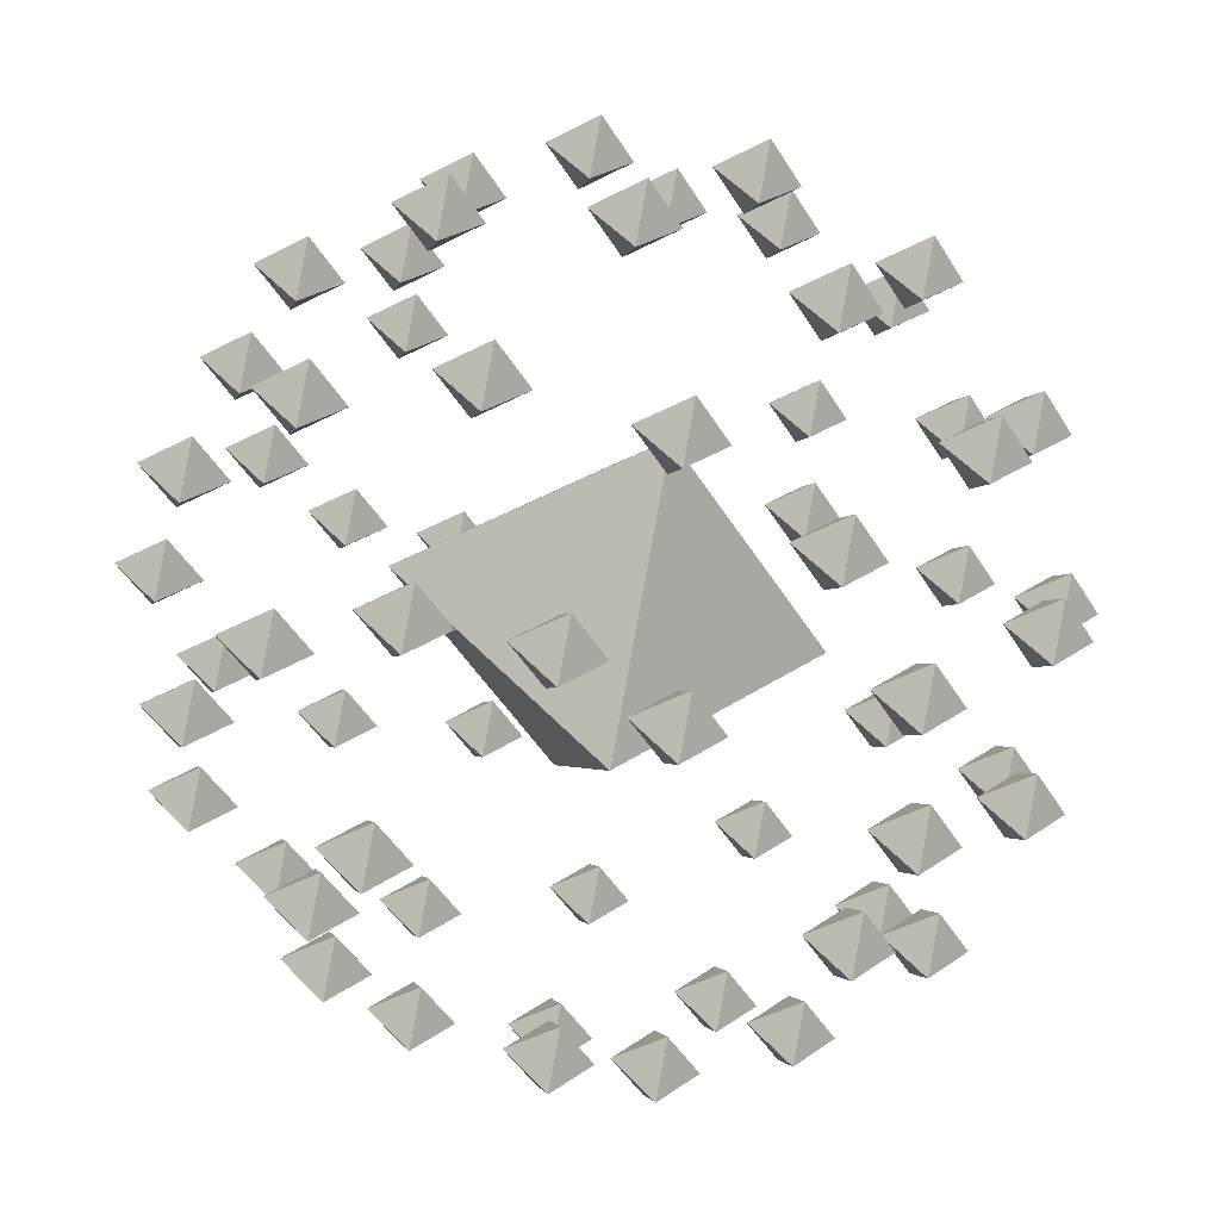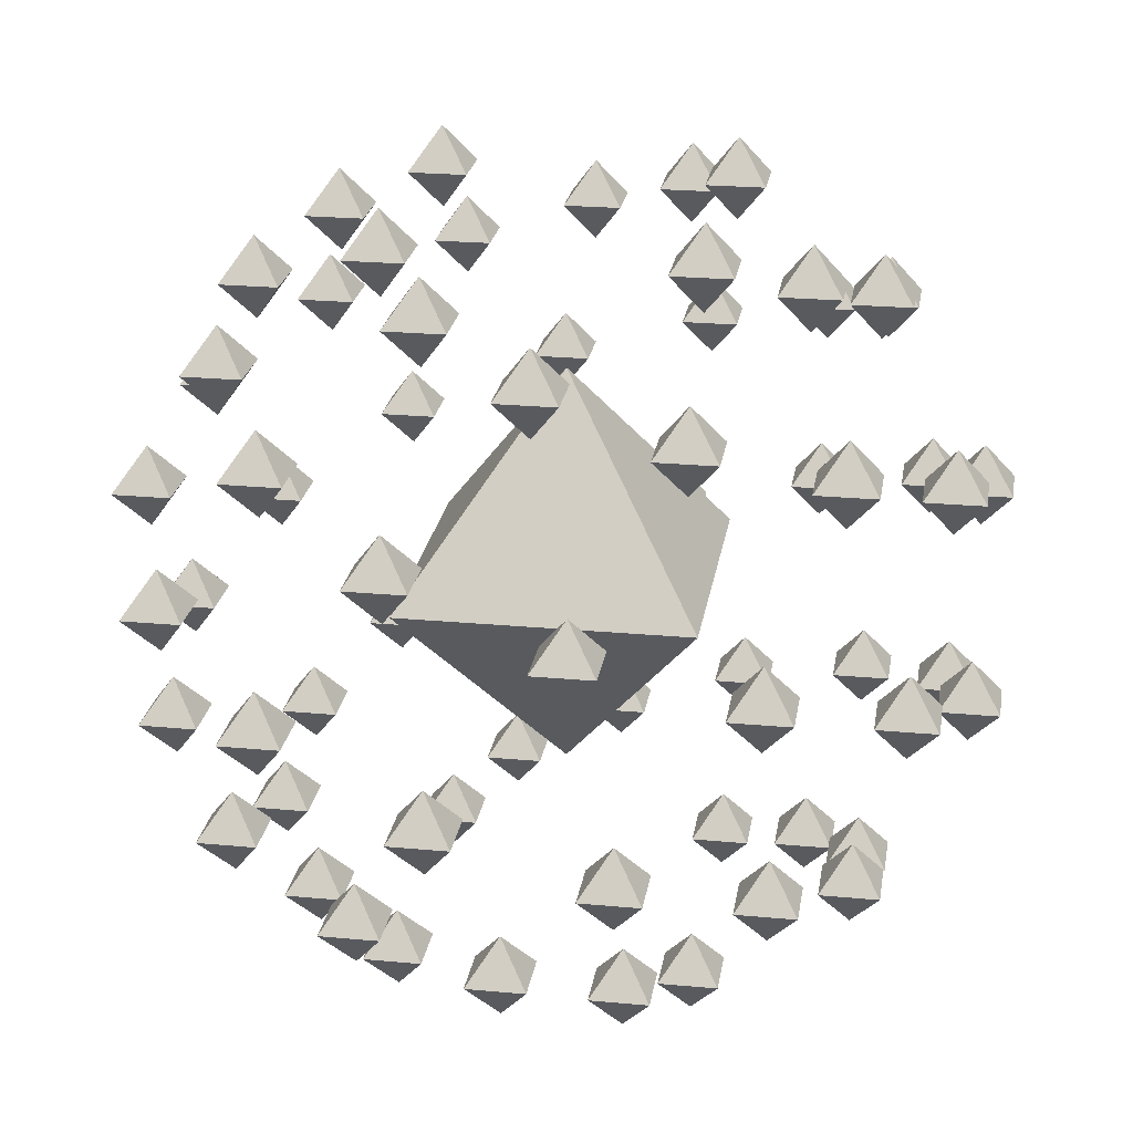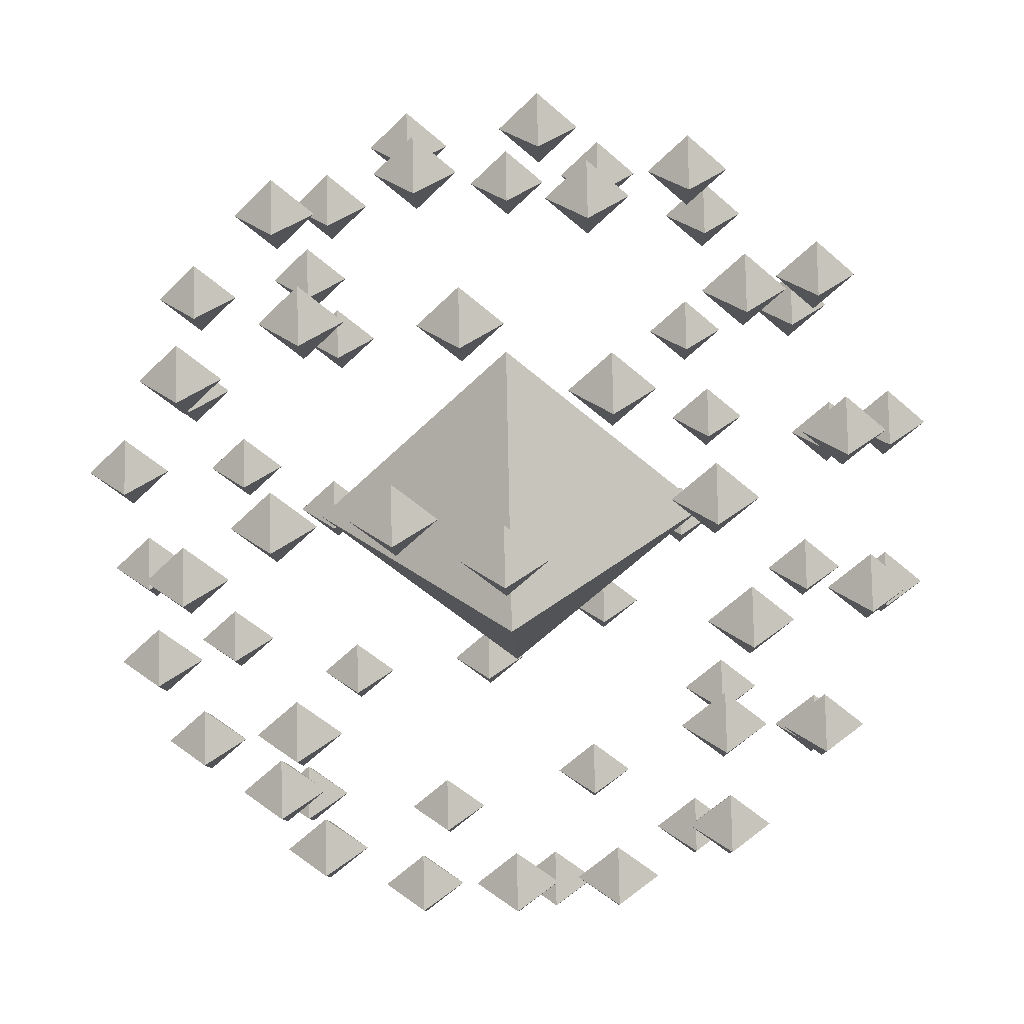
<metadata>
{"format":"obj","ext":"obj","renderer":"f3d","projection":"perspective","resolution":1024,"background":"white","views":[{"elev":-47.9,"azim":-59.9,"up":"+Y"},{"elev":23.4,"azim":8.9,"up":"+Y"},{"elev":-53.7,"azim":-43.3,"up":"+Y"}]}
</metadata>
<code>
o main
v 0.3232 0.5 0.6768
v 0.3232 0.5 0.3232
v 0.5 0.25 0.5
v 0.6768 0.5 0.6768
v 0.5 0.75 0.5
v 0.6768 0.5 0.3232
f 1 2 3
f 1 3 4
f 1 4 5
f 1 5 2
f 2 6 3
f 2 5 6
f 6 4 3
f 6 5 4
o a1
v 0.6414 0.933 0.7122
v 0.6414 0.933 0.6414
v 0.6768 0.883 0.6768
v 0.7122 0.933 0.7122
v 0.6768 0.983 0.6768
v 0.7122 0.933 0.6414
f 7 8 9
f 7 9 10
f 7 10 11
f 7 11 8
f 8 12 9
f 8 11 12
f 12 10 9
f 12 11 10
o b1
v 0.6414 0.933 0.3586
v 0.6414 0.933 0.2878
v 0.6768 0.883 0.3232
v 0.7122 0.933 0.3586
v 0.6768 0.983 0.3232
v 0.7122 0.933 0.2878
f 13 14 15
f 13 15 16
f 13 16 17
f 13 17 14
f 14 18 15
f 14 17 18
f 18 16 15
f 18 17 16
o c1
v 0.2878 0.933 0.7122
v 0.2878 0.933 0.6414
v 0.3232 0.883 0.6768
v 0.3586 0.933 0.7122
v 0.3232 0.983 0.6768
v 0.3586 0.933 0.6414
f 19 20 21
f 19 21 22
f 19 22 23
f 19 23 20
f 20 24 21
f 20 23 24
f 24 22 21
f 24 23 22
o d1
v 0.2878 0.933 0.3586
v 0.2878 0.933 0.2878
v 0.3232 0.883 0.3232
v 0.3586 0.933 0.3586
v 0.3232 0.983 0.3232
v 0.3586 0.933 0.2878
f 25 26 27
f 25 27 28
f 25 28 29
f 25 29 26
f 26 30 27
f 26 29 30
f 30 28 27
f 30 29 28
o a3
v 0.8238 0.8473 0.5166
v 0.8238 0.8473 0.4458
v 0.8592 0.7973 0.4812
v 0.8946 0.8473 0.5166
v 0.8592 0.8973 0.4812
v 0.8946 0.8473 0.4458
f 31 32 33
f 31 33 34
f 31 34 35
f 31 35 32
f 32 36 33
f 32 35 36
f 36 34 33
f 36 35 34
o a2
v 0.752 0.894 0.6457
v 0.752 0.894 0.5749
v 0.7874 0.844 0.6103
v 0.8228 0.894 0.6457
v 0.7874 0.944 0.6103
v 0.8228 0.894 0.5749
f 37 38 39
f 37 39 40
f 37 40 41
f 37 41 38
f 38 42 39
f 38 41 42
f 42 40 39
f 42 41 40
o b2
v 0.5749 0.894 0.248
v 0.5749 0.894 0.1772
v 0.6103 0.844 0.2126
v 0.6457 0.894 0.248
v 0.6103 0.944 0.2126
v 0.6457 0.894 0.1772
f 43 44 45
f 43 45 46
f 43 46 47
f 43 47 44
f 44 48 45
f 44 47 48
f 48 46 45
f 48 47 46
o c2
v 0.3543 0.894 0.8228
v 0.3543 0.894 0.752
v 0.3897 0.844 0.7874
v 0.4251 0.894 0.8228
v 0.3897 0.944 0.7874
v 0.4251 0.894 0.752
f 49 50 51
f 49 51 52
f 49 52 53
f 49 53 50
f 50 54 51
f 50 53 54
f 54 52 51
f 54 53 52
o d2
v 0.1772 0.894 0.4251
v 0.1772 0.894 0.3543
v 0.2126 0.844 0.3897
v 0.248 0.894 0.4251
v 0.2126 0.944 0.3897
v 0.248 0.894 0.3543
f 55 56 57
f 55 57 58
f 55 58 59
f 55 59 56
f 56 60 57
f 56 59 60
f 60 58 57
f 60 59 58
o c5
v 0.8077 0.7347 0.8132
v 0.8077 0.7347 0.7424
v 0.8431 0.6847 0.7778
v 0.8785 0.7347 0.8132
v 0.8431 0.7847 0.7778
v 0.8785 0.7347 0.7424
f 61 62 63
f 61 63 64
f 61 64 65
f 61 65 62
f 62 66 63
f 62 65 66
f 66 64 63
f 66 65 64
o c3
v 0.4834 0.8473 0.8946
v 0.4834 0.8473 0.8238
v 0.5188 0.7973 0.8592
v 0.5542 0.8473 0.8946
v 0.5188 0.8973 0.8592
v 0.5542 0.8473 0.8238
f 67 68 69
f 67 69 70
f 67 70 71
f 67 71 68
f 68 72 69
f 68 71 72
f 72 70 69
f 72 71 70
o b3
v 0.4458 0.8473 0.1762
v 0.4458 0.8473 0.1054
v 0.4812 0.7973 0.1408
v 0.5166 0.8473 0.1762
v 0.4812 0.8973 0.1408
v 0.5166 0.8473 0.1054
f 73 74 75
f 73 75 76
f 73 76 77
f 73 77 74
f 74 78 75
f 74 77 78
f 78 76 75
f 78 77 76
o d3
v 0.1054 0.8473 0.5542
v 0.1054 0.8473 0.4834
v 0.1408 0.7973 0.5188
v 0.1762 0.8473 0.5542
v 0.1408 0.8973 0.5188
v 0.1762 0.8473 0.4834
f 79 80 81
f 79 81 82
f 79 82 83
f 79 83 80
f 80 84 81
f 80 83 84
f 84 82 81
f 84 83 82
o c4
v 0.6482 0.7939 0.8958
v 0.6482 0.7939 0.825
v 0.6836 0.7439 0.8604
v 0.719 0.7939 0.8958
v 0.6836 0.8439 0.8604
v 0.719 0.7939 0.825
f 85 86 87
f 85 87 88
f 85 88 89
f 85 89 86
f 86 90 87
f 86 89 90
f 90 88 87
f 90 89 88
o a4
v 0.825 0.7939 0.3518
v 0.825 0.7939 0.281
v 0.8604 0.7439 0.3164
v 0.8958 0.7939 0.3518
v 0.8604 0.8439 0.3164
v 0.8958 0.7939 0.281
f 91 92 93
f 91 93 94
f 91 94 95
f 91 95 92
f 92 96 93
f 92 95 96
f 96 94 93
f 96 95 94
o b4
v 0.281 0.7939 0.175
v 0.281 0.7939 0.1042
v 0.3164 0.7439 0.1396
v 0.3518 0.7939 0.175
v 0.3164 0.8439 0.1396
v 0.3518 0.7939 0.1042
f 97 98 99
f 97 99 100
f 97 100 101
f 97 101 98
f 98 102 99
f 98 101 102
f 102 100 99
f 102 101 100
o d4
v 0.1042 0.7939 0.719
v 0.1042 0.7939 0.6482
v 0.1396 0.7439 0.6836
v 0.175 0.7939 0.719
v 0.1396 0.8439 0.6836
v 0.175 0.7939 0.6482
f 103 104 105
f 103 105 106
f 103 106 107
f 103 107 104
f 104 108 105
f 104 107 108
f 108 106 105
f 108 107 106
o b5
v 0.1215 0.7347 0.2576
v 0.1215 0.7347 0.1868
v 0.1569 0.6847 0.2222
v 0.1923 0.7347 0.2576
v 0.1569 0.7847 0.2222
v 0.1923 0.7347 0.1868
f 109 110 111
f 109 111 112
f 109 112 113
f 109 113 110
f 110 114 111
f 110 113 114
f 114 112 111
f 114 113 112
o d5
v 0.1868 0.7347 0.8785
v 0.1868 0.7347 0.8077
v 0.2222 0.6847 0.8431
v 0.2576 0.7347 0.8785
v 0.2222 0.7847 0.8431
v 0.2576 0.7347 0.8077
f 115 116 117
f 115 117 118
f 115 118 119
f 115 119 116
f 116 120 117
f 116 119 120
f 120 118 117
f 120 119 118
o a5
v 0.7424 0.7347 0.1923
v 0.7424 0.7347 0.1215
v 0.7778 0.6847 0.1569
v 0.8132 0.7347 0.1923
v 0.7778 0.7847 0.1569
v 0.8132 0.7347 0.1215
f 121 122 123
f 121 123 124
f 121 124 125
f 121 125 122
f 122 126 123
f 122 125 126
f 126 124 123
f 126 125 124
o c6
v 0.9184 0.671 0.657
v 0.9184 0.671 0.5862
v 0.9538 0.621 0.6216
v 0.9892 0.671 0.657
v 0.9538 0.721 0.6216
v 0.9892 0.671 0.5862
f 127 128 129
f 127 129 130
f 127 130 131
f 127 131 128
f 128 132 129
f 128 131 132
f 132 130 129
f 132 131 130
o b6
v 0.01085 0.671 0.4138
v 0.01085 0.671 0.343
v 0.0462 0.621 0.3784
v 0.08156 0.671 0.4138
v 0.0462 0.721 0.3784
v 0.08156 0.671 0.343
f 133 134 135
f 133 135 136
f 133 136 137
f 133 137 134
f 134 138 135
f 134 137 138
f 138 136 135
f 138 137 136
o d6
v 0.343 0.671 0.9892
v 0.343 0.671 0.9184
v 0.3784 0.621 0.9538
v 0.4138 0.671 0.9892
v 0.3784 0.721 0.9538
v 0.4138 0.671 0.9184
f 139 140 141
f 139 141 142
f 139 142 143
f 139 143 140
f 140 144 141
f 140 143 144
f 144 142 141
f 144 143 142
o a6
v 0.5862 0.671 0.08156
v 0.5862 0.671 0.01085
v 0.6216 0.621 0.0462
v 0.657 0.671 0.08156
v 0.6216 0.721 0.0462
v 0.657 0.671 0.01085
f 145 146 147
f 145 147 148
f 145 148 149
f 145 149 146
f 146 150 147
f 146 149 150
f 150 148 147
f 150 149 148
o c7
v 0.9477 0.604 0.4589
v 0.9477 0.604 0.3881
v 0.9831 0.554 0.4235
v 1.018 0.604 0.4589
v 0.9831 0.654 0.4235
v 1.018 0.604 0.3881
f 151 152 153
f 151 153 154
f 151 154 155
f 151 155 152
f 152 156 153
f 152 155 156
f 156 154 153
f 156 155 154
o b7
v -0.01835 0.604 0.6119
v -0.01835 0.604 0.5411
v 0.017 0.554 0.5765
v 0.05235 0.604 0.6119
v 0.017 0.654 0.5765
v 0.05235 0.604 0.5411
f 157 158 159
f 157 159 160
f 157 160 161
f 157 161 158
f 158 162 159
f 158 161 162
f 162 160 159
f 162 161 160
o d7
v 0.5411 0.604 1.018
v 0.5411 0.604 0.9477
v 0.5765 0.554 0.9831
v 0.6119 0.604 1.018
v 0.5765 0.654 0.9831
v 0.6119 0.604 0.9477
f 163 164 165
f 163 165 166
f 163 166 167
f 163 167 164
f 164 168 165
f 164 167 168
f 168 166 165
f 168 167 166
o a7
v 0.3881 0.604 0.05235
v 0.3881 0.604 -0.01835
v 0.4235 0.554 0.017
v 0.4589 0.604 0.05235
v 0.4235 0.654 0.017
v 0.4589 0.604 -0.01835
f 169 170 171
f 169 171 172
f 169 172 173
f 169 173 170
f 170 174 171
f 170 173 174
f 174 172 171
f 174 173 172
o c8
v 0.8829 0.5349 0.2637
v 0.8829 0.5349 0.1929
v 0.9183 0.4849 0.2283
v 0.9537 0.5349 0.2637
v 0.9183 0.5849 0.2283
v 0.9537 0.5349 0.1929
f 175 176 177
f 175 177 178
f 175 178 179
f 175 179 176
f 176 180 177
f 176 179 180
f 180 178 177
f 180 179 178
o b8
v 0.04634 0.5349 0.8071
v 0.04634 0.5349 0.7363
v 0.0817 0.4849 0.7717
v 0.1171 0.5349 0.8071
v 0.0817 0.5849 0.7717
v 0.1171 0.5349 0.7363
f 181 182 183
f 181 183 184
f 181 184 185
f 181 185 182
f 182 186 183
f 182 185 186
f 186 184 183
f 186 185 184
o d8
v 0.7363 0.5349 0.9537
v 0.7363 0.5349 0.8829
v 0.7717 0.4849 0.9183
v 0.8071 0.5349 0.9537
v 0.7717 0.5849 0.9183
v 0.8071 0.5349 0.8829
f 187 188 189
f 187 189 190
f 187 190 191
f 187 191 188
f 188 192 189
f 188 191 192
f 192 190 189
f 192 191 190
o a8
v 0.1929 0.5349 0.1171
v 0.1929 0.5349 0.04634
v 0.2283 0.4849 0.0817
v 0.2637 0.5349 0.1171
v 0.2283 0.5849 0.0817
v 0.2637 0.5349 0.04634
f 193 194 195
f 193 195 196
f 193 196 197
f 193 197 194
f 194 198 195
f 194 197 198
f 198 196 195
f 198 197 196
o d9
v 0.8829 0.4651 0.8071
v 0.8829 0.4651 0.7363
v 0.9183 0.4151 0.7717
v 0.9537 0.4651 0.8071
v 0.9183 0.5151 0.7717
v 0.9537 0.4651 0.7363
f 199 200 201
f 199 201 202
f 199 202 203
f 199 203 200
f 200 204 201
f 200 203 204
f 204 202 201
f 204 203 202
o c9
v 0.7363 0.4651 0.1171
v 0.7363 0.4651 0.04634
v 0.7717 0.4151 0.0817
v 0.8071 0.4651 0.1171
v 0.7717 0.5151 0.0817
v 0.8071 0.4651 0.04634
f 205 206 207
f 205 207 208
f 205 208 209
f 205 209 206
f 206 210 207
f 206 209 210
f 210 208 207
f 210 209 208
o b9
v 0.1929 0.4651 0.9537
v 0.1929 0.4651 0.8829
v 0.2283 0.4151 0.9183
v 0.2637 0.4651 0.9537
v 0.2283 0.5151 0.9183
v 0.2637 0.4651 0.8829
f 211 212 213
f 211 213 214
f 211 214 215
f 211 215 212
f 212 216 213
f 212 215 216
f 216 214 213
f 216 215 214
o a9
v 0.04634 0.4651 0.2637
v 0.04634 0.4651 0.1929
v 0.0817 0.4151 0.2283
v 0.1171 0.4651 0.2637
v 0.0817 0.5151 0.2283
v 0.1171 0.4651 0.1929
f 217 218 219
f 217 219 220
f 217 220 221
f 217 221 218
f 218 222 219
f 218 221 222
f 222 220 219
f 222 221 220
o b10
v 0.3881 0.396 1.018
v 0.3881 0.396 0.9477
v 0.4235 0.346 0.9831
v 0.4589 0.396 1.018
v 0.4235 0.446 0.9831
v 0.4589 0.396 0.9477
f 223 224 225
f 223 225 226
f 223 226 227
f 223 227 224
f 224 228 225
f 224 227 228
f 228 226 225
f 228 227 226
o c10
v 0.5411 0.396 0.05235
v 0.5411 0.396 -0.01835
v 0.5765 0.346 0.017
v 0.6119 0.396 0.05235
v 0.5765 0.446 0.017
v 0.6119 0.396 -0.01835
f 229 230 231
f 229 231 232
f 229 232 233
f 229 233 230
f 230 234 231
f 230 233 234
f 234 232 231
f 234 233 232
o a10
v -0.01835 0.396 0.4589
v -0.01835 0.396 0.3881
v 0.017 0.346 0.4235
v 0.05235 0.396 0.4589
v 0.017 0.446 0.4235
v 0.05235 0.396 0.3881
f 235 236 237
f 235 237 238
f 235 238 239
f 235 239 236
f 236 240 237
f 236 239 240
f 240 238 237
f 240 239 238
o d10
v 0.9477 0.396 0.6119
v 0.9477 0.396 0.5411
v 0.9831 0.346 0.5765
v 1.018 0.396 0.6119
v 0.9831 0.446 0.5765
v 1.018 0.396 0.5411
f 241 242 243
f 241 243 244
f 241 244 245
f 241 245 242
f 242 246 243
f 242 245 246
f 246 244 243
f 246 245 244
o c11
v 0.343 0.329 0.08156
v 0.343 0.329 0.01085
v 0.3784 0.279 0.0462
v 0.4138 0.329 0.08156
v 0.3784 0.379 0.0462
v 0.4138 0.329 0.01085
f 247 248 249
f 247 249 250
f 247 250 251
f 247 251 248
f 248 252 249
f 248 251 252
f 252 250 249
f 252 251 250
o b11
v 0.5862 0.329 0.9892
v 0.5862 0.329 0.9184
v 0.6216 0.279 0.9538
v 0.657 0.329 0.9892
v 0.6216 0.379 0.9538
v 0.657 0.329 0.9184
f 253 254 255
f 253 255 256
f 253 256 257
f 253 257 254
f 254 258 255
f 254 257 258
f 258 256 255
f 258 257 256
o d11
v 0.9184 0.329 0.4138
v 0.9184 0.329 0.343
v 0.9538 0.279 0.3784
v 0.9892 0.329 0.4138
v 0.9538 0.379 0.3784
v 0.9892 0.329 0.343
f 259 260 261
f 259 261 262
f 259 262 263
f 259 263 260
f 260 264 261
f 260 263 264
f 264 262 261
f 264 263 262
o a11
v 0.01085 0.329 0.657
v 0.01085 0.329 0.5862
v 0.0462 0.279 0.6216
v 0.08156 0.329 0.657
v 0.0462 0.379 0.6216
v 0.08156 0.329 0.5862
f 265 266 267
f 265 267 268
f 265 268 269
f 265 269 266
f 266 270 267
f 266 269 270
f 270 268 267
f 270 269 268
o d12
v 0.8077 0.2653 0.2576
v 0.8077 0.2653 0.1868
v 0.8431 0.2153 0.2222
v 0.8785 0.2653 0.2576
v 0.8431 0.3153 0.2222
v 0.8785 0.2653 0.1868
f 271 272 273
f 271 273 274
f 271 274 275
f 271 275 272
f 272 276 273
f 272 275 276
f 276 274 273
f 276 275 274
o c12
v 0.1868 0.2653 0.1923
v 0.1868 0.2653 0.1215
v 0.2222 0.2153 0.1569
v 0.2576 0.2653 0.1923
v 0.2222 0.3153 0.1569
v 0.2576 0.2653 0.1215
f 277 278 279
f 277 279 280
f 277 280 281
f 277 281 278
f 278 282 279
f 278 281 282
f 282 280 279
f 282 281 280
o a12
v 0.1215 0.2653 0.8132
v 0.1215 0.2653 0.7424
v 0.1569 0.2153 0.7778
v 0.1923 0.2653 0.8132
v 0.1569 0.3153 0.7778
v 0.1923 0.2653 0.7424
f 283 284 285
f 283 285 286
f 283 286 287
f 283 287 284
f 284 288 285
f 284 287 288
f 288 286 285
f 288 287 286
o b12
v 0.7424 0.2653 0.8785
v 0.7424 0.2653 0.8077
v 0.7778 0.2153 0.8431
v 0.8132 0.2653 0.8785
v 0.7778 0.3153 0.8431
v 0.8132 0.2653 0.8077
f 289 290 291
f 289 291 292
f 289 292 293
f 289 293 290
f 290 294 291
f 290 293 294
f 294 292 291
f 294 293 292
o a13
v 0.281 0.2061 0.8958
v 0.281 0.2061 0.825
v 0.3164 0.1561 0.8604
v 0.3518 0.2061 0.8958
v 0.3164 0.2561 0.8604
v 0.3518 0.2061 0.825
f 295 296 297
f 295 297 298
f 295 298 299
f 295 299 296
f 296 300 297
f 296 299 300
f 300 298 297
f 300 299 298
o c13
v 0.1042 0.2061 0.3518
v 0.1042 0.2061 0.281
v 0.1396 0.1561 0.3164
v 0.175 0.2061 0.3518
v 0.1396 0.2561 0.3164
v 0.175 0.2061 0.281
f 301 302 303
f 301 303 304
f 301 304 305
f 301 305 302
f 302 306 303
f 302 305 306
f 306 304 303
f 306 305 304
o b13
v 0.825 0.2061 0.719
v 0.825 0.2061 0.6482
v 0.8604 0.1561 0.6836
v 0.8958 0.2061 0.719
v 0.8604 0.2561 0.6836
v 0.8958 0.2061 0.6482
f 307 308 309
f 307 309 310
f 307 310 311
f 307 311 308
f 308 312 309
f 308 311 312
f 312 310 309
f 312 311 310
o d13
v 0.6482 0.2061 0.175
v 0.6482 0.2061 0.1042
v 0.6836 0.1561 0.1396
v 0.719 0.2061 0.175
v 0.6836 0.2561 0.1396
v 0.719 0.2061 0.1042
f 313 314 315
f 313 315 316
f 313 316 317
f 313 317 314
f 314 318 315
f 314 317 318
f 318 316 315
f 318 317 316
o d14
v 0.4834 0.1527 0.1762
v 0.4834 0.1527 0.1054
v 0.5188 0.1027 0.1408
v 0.5542 0.1527 0.1762
v 0.5188 0.2027 0.1408
v 0.5542 0.1527 0.1054
f 319 320 321
f 319 321 322
f 319 322 323
f 319 323 320
f 320 324 321
f 320 323 324
f 324 322 321
f 324 323 322
o c14
v 0.1054 0.1527 0.5166
v 0.1054 0.1527 0.4458
v 0.1408 0.1027 0.4812
v 0.1762 0.1527 0.5166
v 0.1408 0.2027 0.4812
v 0.1762 0.1527 0.4458
f 325 326 327
f 325 327 328
f 325 328 329
f 325 329 326
f 326 330 327
f 326 329 330
f 330 328 327
f 330 329 328
o b14
v 0.8238 0.1527 0.5542
v 0.8238 0.1527 0.4834
v 0.8592 0.1027 0.5188
v 0.8946 0.1527 0.5542
v 0.8592 0.2027 0.5188
v 0.8946 0.1527 0.4834
f 331 332 333
f 331 333 334
f 331 334 335
f 331 335 332
f 332 336 333
f 332 335 336
f 336 334 333
f 336 335 334
o a14
v 0.4458 0.1527 0.8946
v 0.4458 0.1527 0.8238
v 0.4812 0.1027 0.8592
v 0.5166 0.1527 0.8946
v 0.4812 0.2027 0.8592
v 0.5166 0.1527 0.8238
f 337 338 339
f 337 339 340
f 337 340 341
f 337 341 338
f 338 342 339
f 338 341 342
f 342 340 339
f 342 341 340
o d15
v 0.3543 0.106 0.248
v 0.3543 0.106 0.1772
v 0.3897 0.056 0.2126
v 0.4251 0.106 0.248
v 0.3897 0.156 0.2126
v 0.4251 0.106 0.1772
f 343 344 345
f 343 345 346
f 343 346 347
f 343 347 344
f 344 348 345
f 344 347 348
f 348 346 345
f 348 347 346
o c15
v 0.1772 0.106 0.6457
v 0.1772 0.106 0.5749
v 0.2126 0.056 0.6103
v 0.248 0.106 0.6457
v 0.2126 0.156 0.6103
v 0.248 0.106 0.5749
f 349 350 351
f 349 351 352
f 349 352 353
f 349 353 350
f 350 354 351
f 350 353 354
f 354 352 351
f 354 353 352
o a15
v 0.5749 0.106 0.8228
v 0.5749 0.106 0.752
v 0.6103 0.056 0.7874
v 0.6457 0.106 0.8228
v 0.6103 0.156 0.7874
v 0.6457 0.106 0.752
f 355 356 357
f 355 357 358
f 355 358 359
f 355 359 356
f 356 360 357
f 356 359 360
f 360 358 357
f 360 359 358
o b15
v 0.752 0.106 0.4251
v 0.752 0.106 0.3543
v 0.7874 0.056 0.3897
v 0.8228 0.106 0.4251
v 0.7874 0.156 0.3897
v 0.8228 0.106 0.3543
f 361 362 363
f 361 363 364
f 361 364 365
f 361 365 362
f 362 366 363
f 362 365 366
f 366 364 363
f 366 365 364
o b16
v 0.6414 0.067 0.3586
v 0.6414 0.067 0.2878
v 0.6768 0.017 0.3232
v 0.7122 0.067 0.3586
v 0.6768 0.117 0.3232
v 0.7122 0.067 0.2878
f 367 368 369
f 367 369 370
f 367 370 371
f 367 371 368
f 368 372 369
f 368 371 372
f 372 370 369
f 372 371 370
o c16
v 0.2878 0.067 0.7122
v 0.2878 0.067 0.6414
v 0.3232 0.017 0.6768
v 0.3586 0.067 0.7122
v 0.3232 0.117 0.6768
v 0.3586 0.067 0.6414
f 373 374 375
f 373 375 376
f 373 376 377
f 373 377 374
f 374 378 375
f 374 377 378
f 378 376 375
f 378 377 376
o d16
v 0.2878 0.067 0.3586
v 0.2878 0.067 0.2878
v 0.3232 0.017 0.3232
v 0.3586 0.067 0.3586
v 0.3232 0.117 0.3232
v 0.3586 0.067 0.2878
f 379 380 381
f 379 381 382
f 379 382 383
f 379 383 380
f 380 384 381
f 380 383 384
f 384 382 381
f 384 383 382
o a16
v 0.6414 0.067 0.7122
v 0.6414 0.067 0.6414
v 0.6768 0.017 0.6768
v 0.7122 0.067 0.7122
v 0.6768 0.117 0.6768
v 0.7122 0.067 0.6414
f 385 386 387
f 385 387 388
f 385 388 389
f 385 389 386
f 386 390 387
f 386 389 390
f 390 388 387
f 390 389 388

</code>
